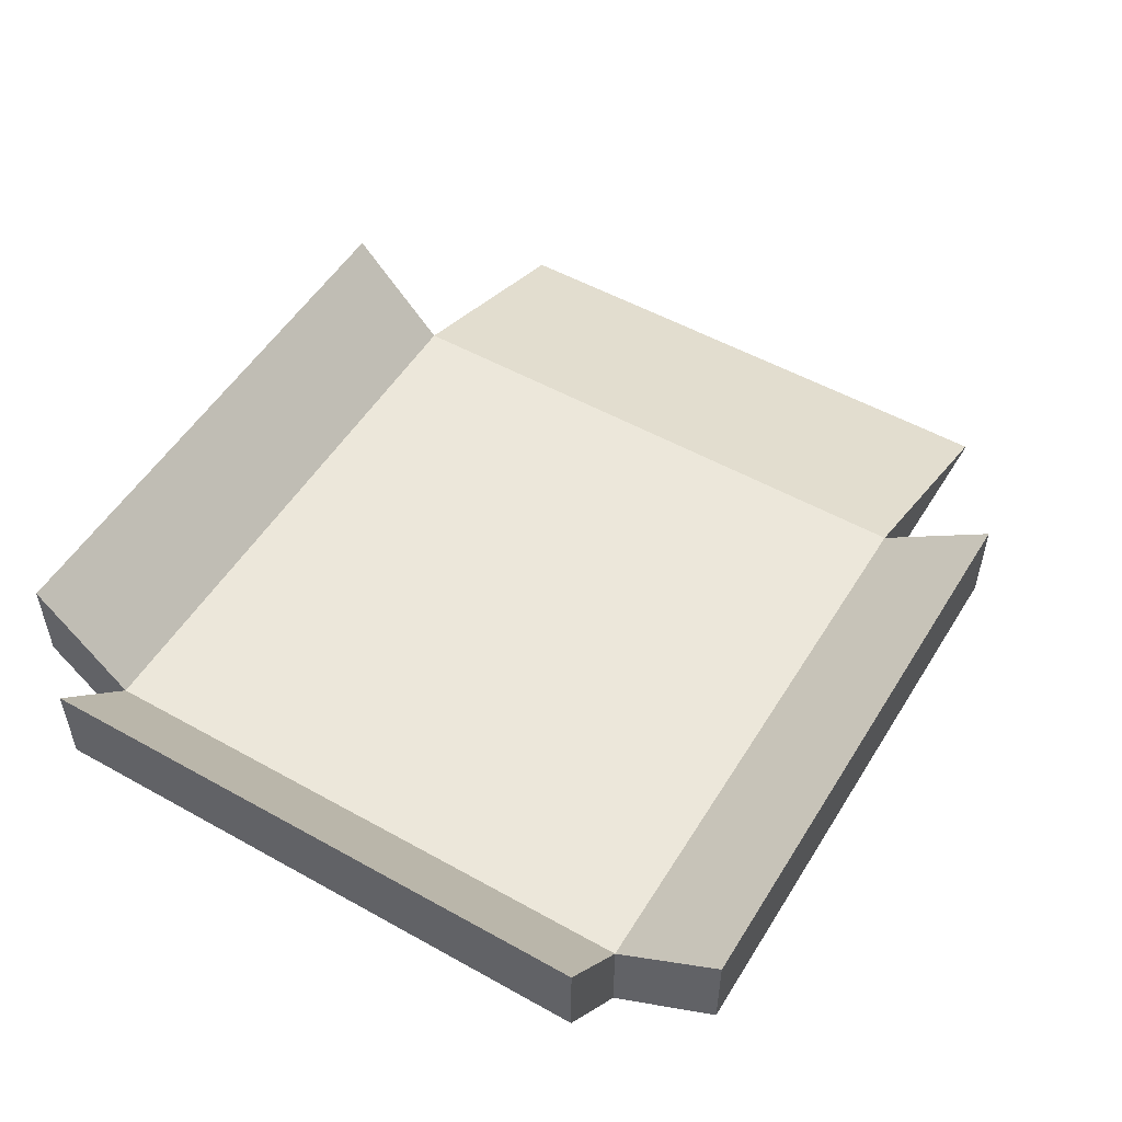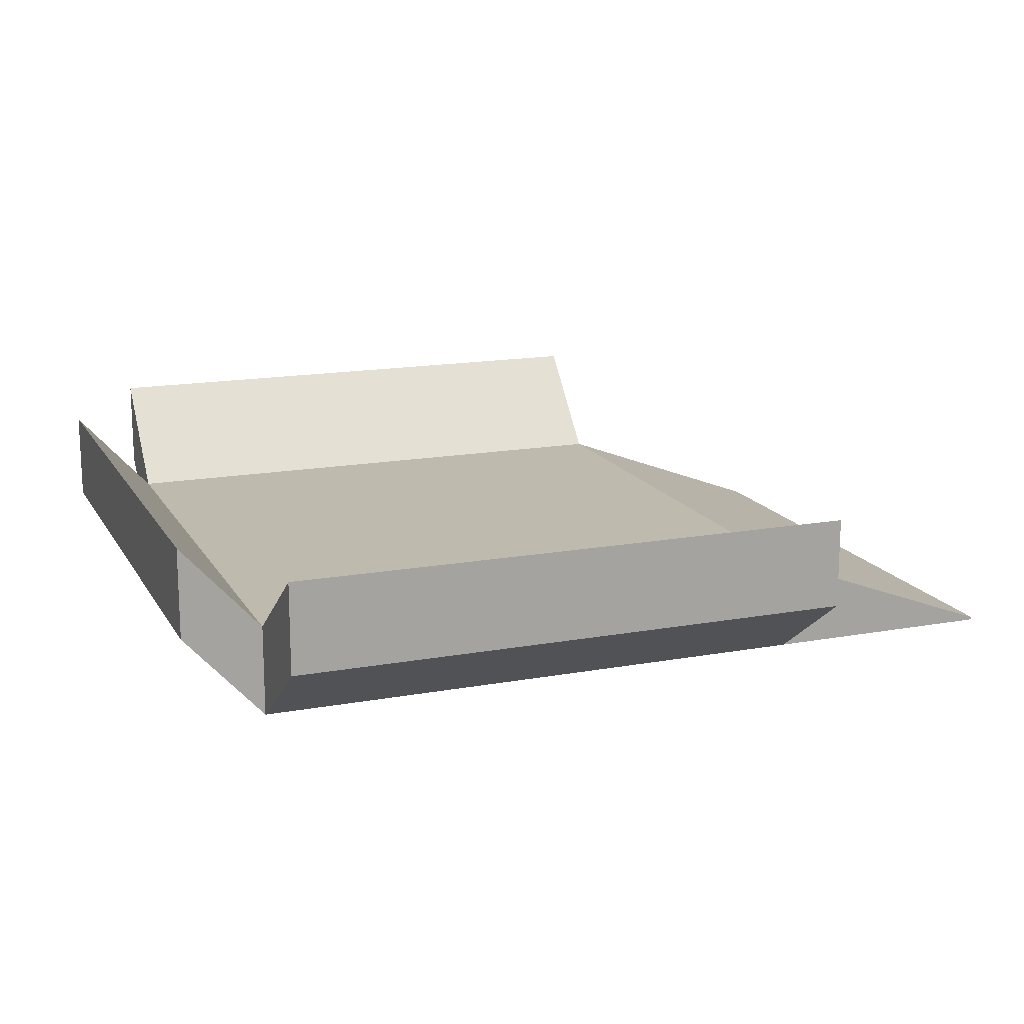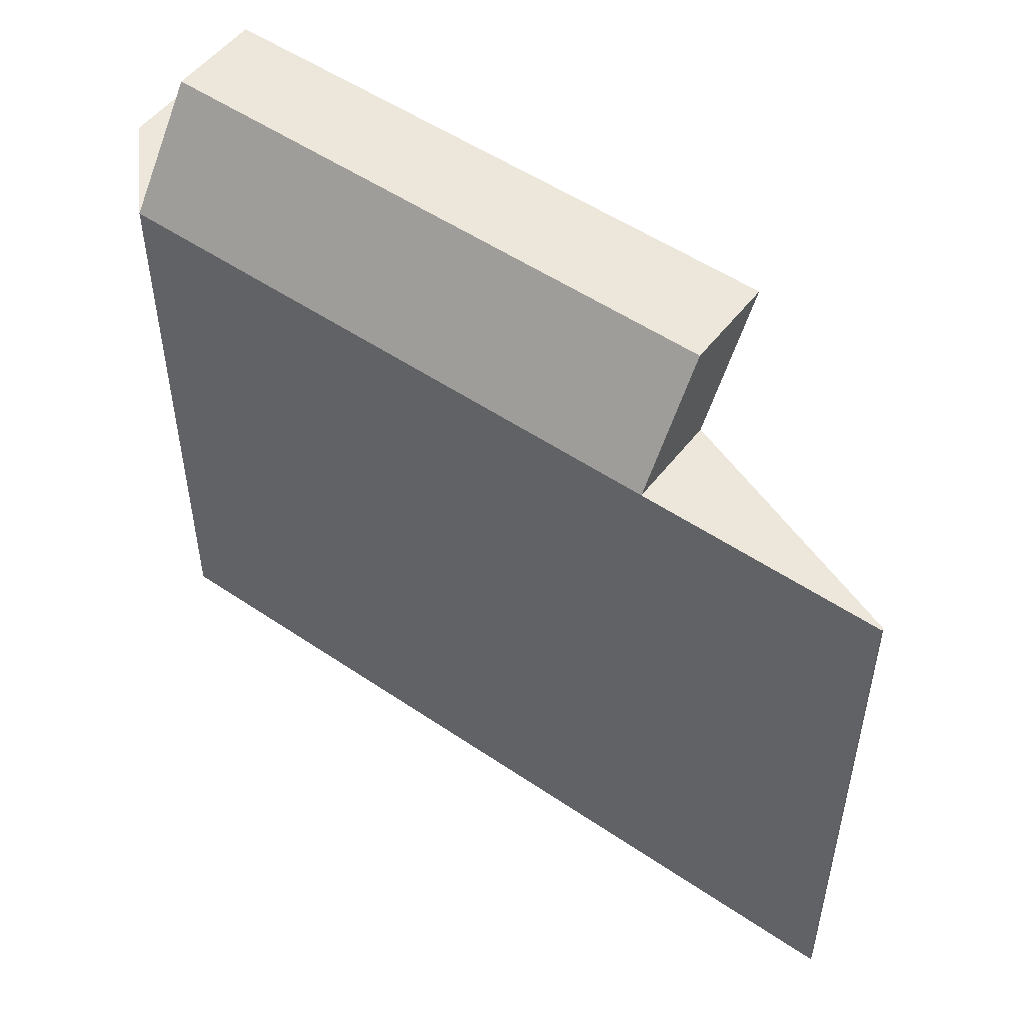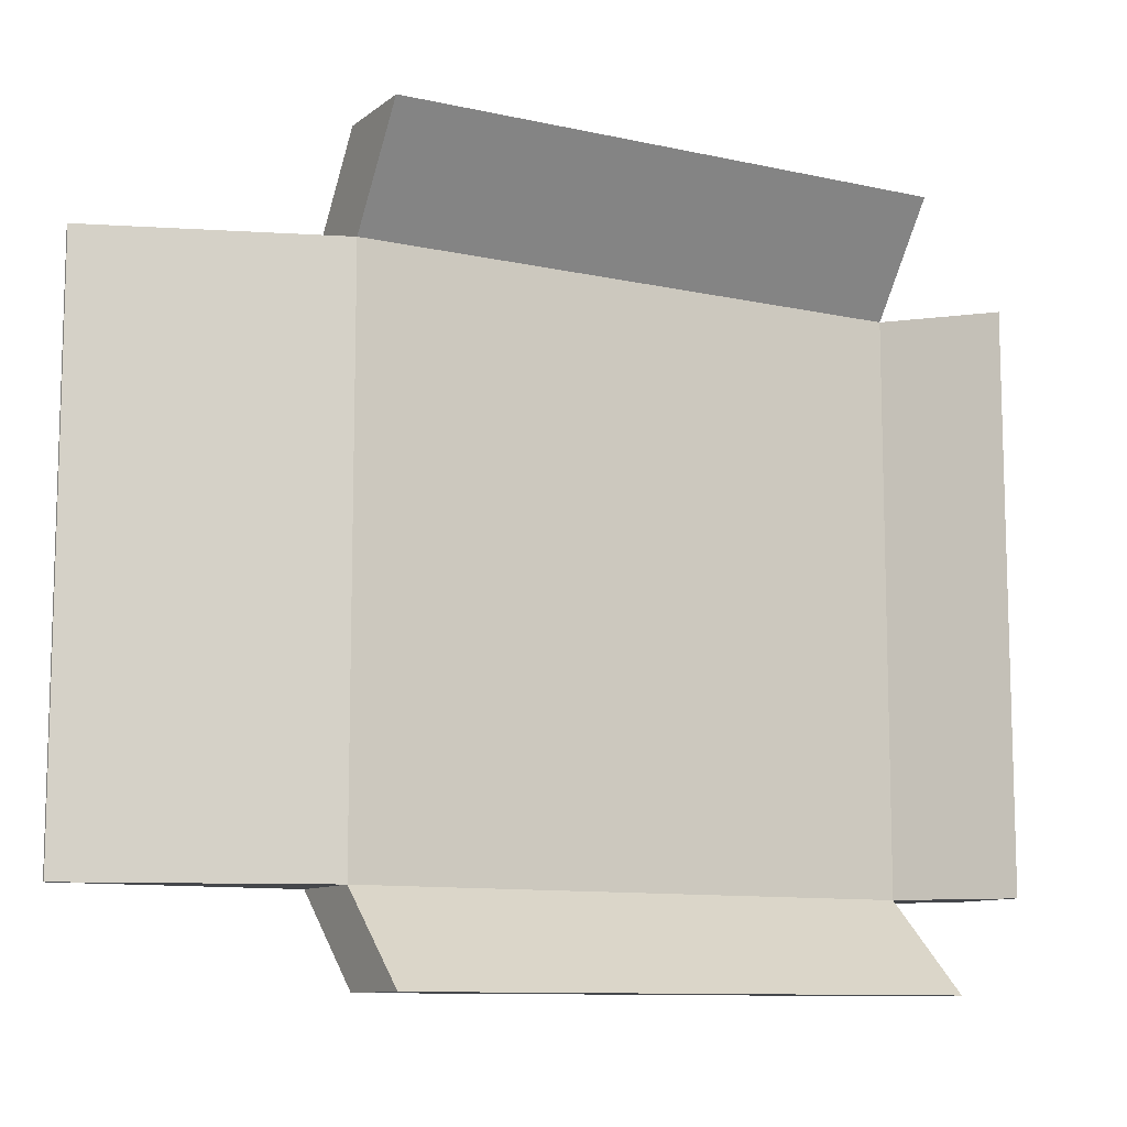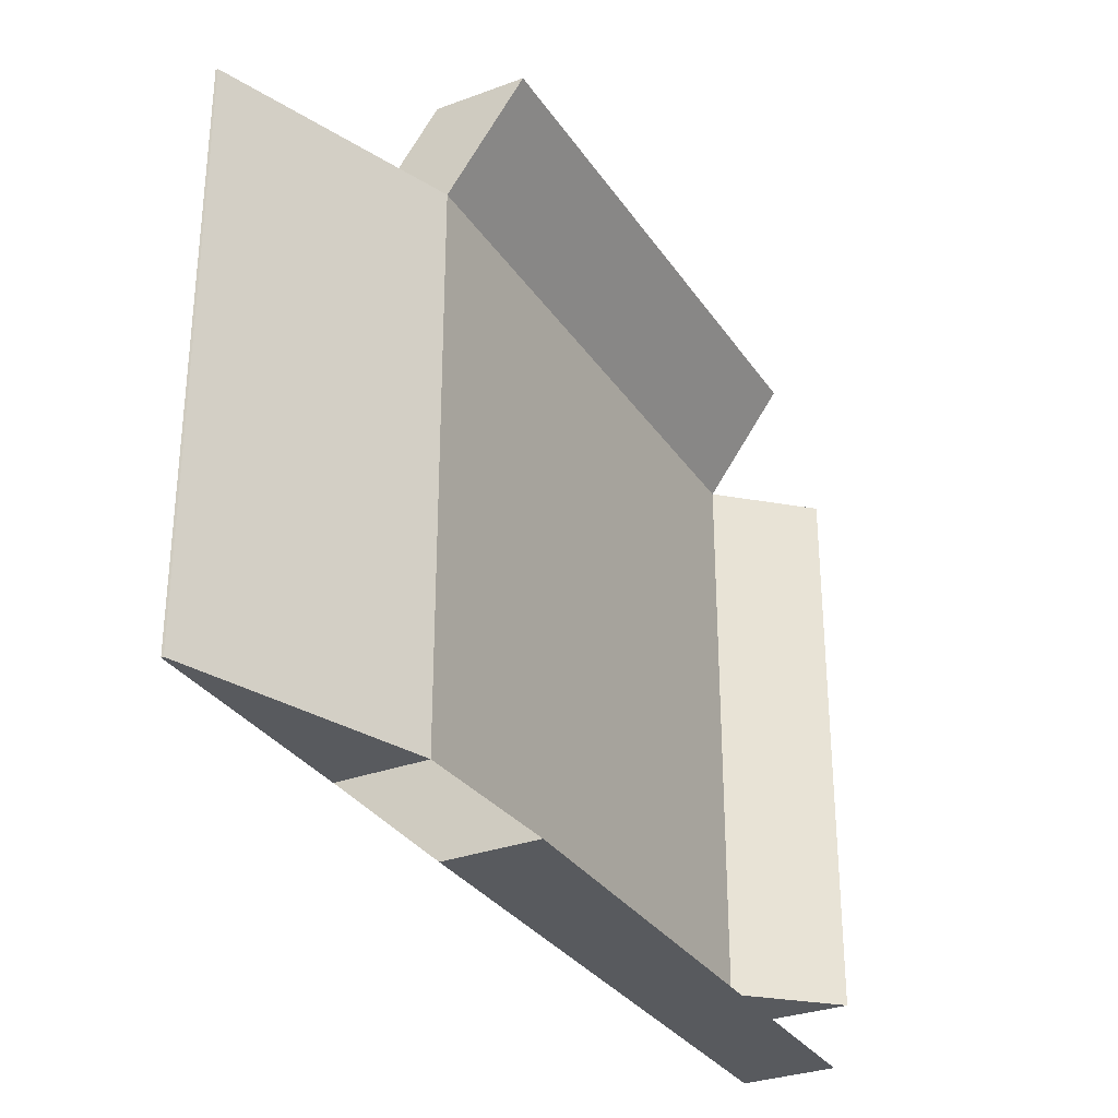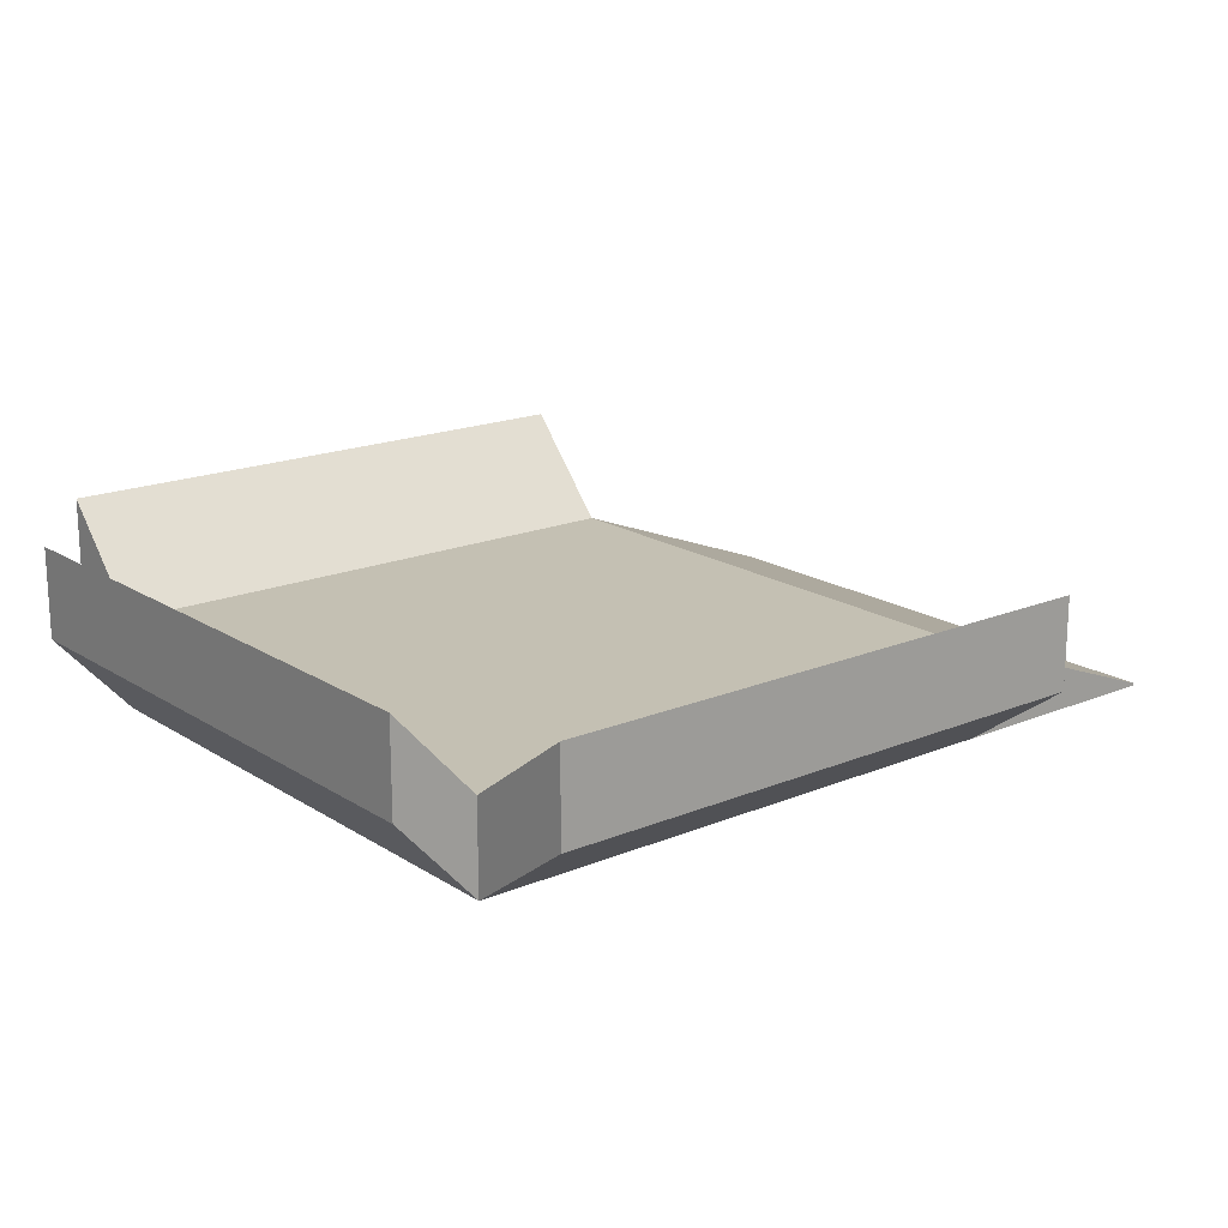
<metadata>
{"format":"obj","ext":"obj","renderer":"f3d","projection":"perspective","resolution":1024,"background":"white","views":[{"elev":52.6,"azim":-59.0,"up":"+Y"},{"elev":15.8,"azim":-20.9,"up":"+Y"},{"elev":51.8,"azim":36.4,"up":"+Z"},{"elev":-10.3,"azim":150.7,"up":"+Z"},{"elev":-31.1,"azim":117.9,"up":"+Z"},{"elev":18.0,"azim":-39.1,"up":"+Y"}]}
</metadata>
<code>
o Cube
v 1 0.0625 -1
v 1 0.0625 1
v -1 0.0625 1
v -1 0.0625 -1
v 1 0.3808 -1
v 1 0.3808 1
v -1 0.3808 1
v -1 0.3808 -1
v 1.828 0.06251 -1
v 1.828 0.06251 1
v 1.828 0.07107 -1
v 1.828 0.07107 1
v 1 0.4167 -1.318
v -1 0.4167 -1.318
v 1 0.735 -1.318
v -1 0.735 -1.318
v 1 0.3335 1.376
v -1 0.3335 1.376
v 1 0.6518 1.376
v -1 0.6518 1.376
v -1.279 0.3692 1
v -1.279 0.3692 -1
v -1.279 0.6875 1
v -1.279 0.6875 -1
f 1 2 3 4
f 5 8 7 6
f 5 6 12 11
f 6 7 20 19
f 7 8 24 23
f 8 5 15 16
f 9 11 12 10
f 6 2 10 12
f 1 5 11 9
f 2 1 9 10
f 15 13 14 16
f 4 8 16 14
f 5 1 13 15
f 1 4 14 13
f 17 19 20 18
f 7 3 18 20
f 2 6 19 17
f 3 2 17 18
f 21 23 24 22
f 8 4 22 24
f 3 7 23 21
f 4 3 21 22

</code>
